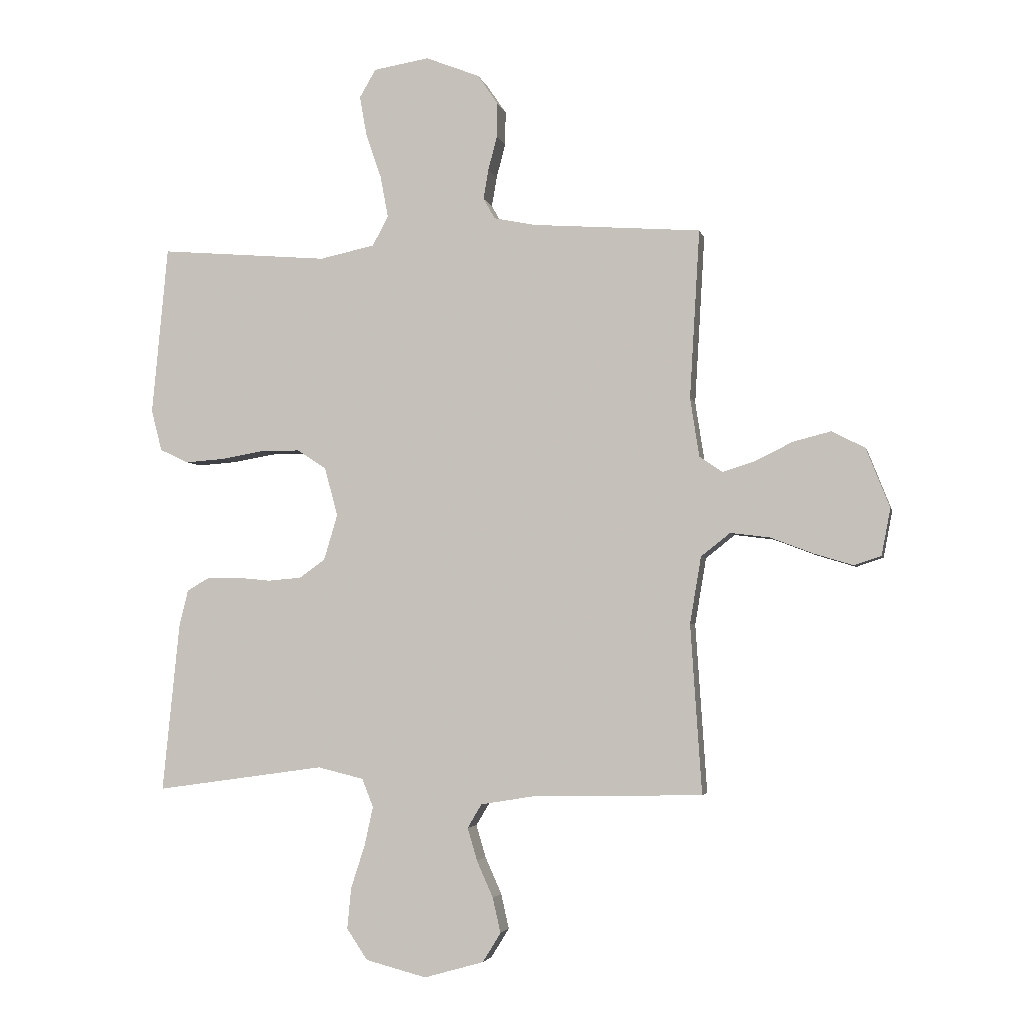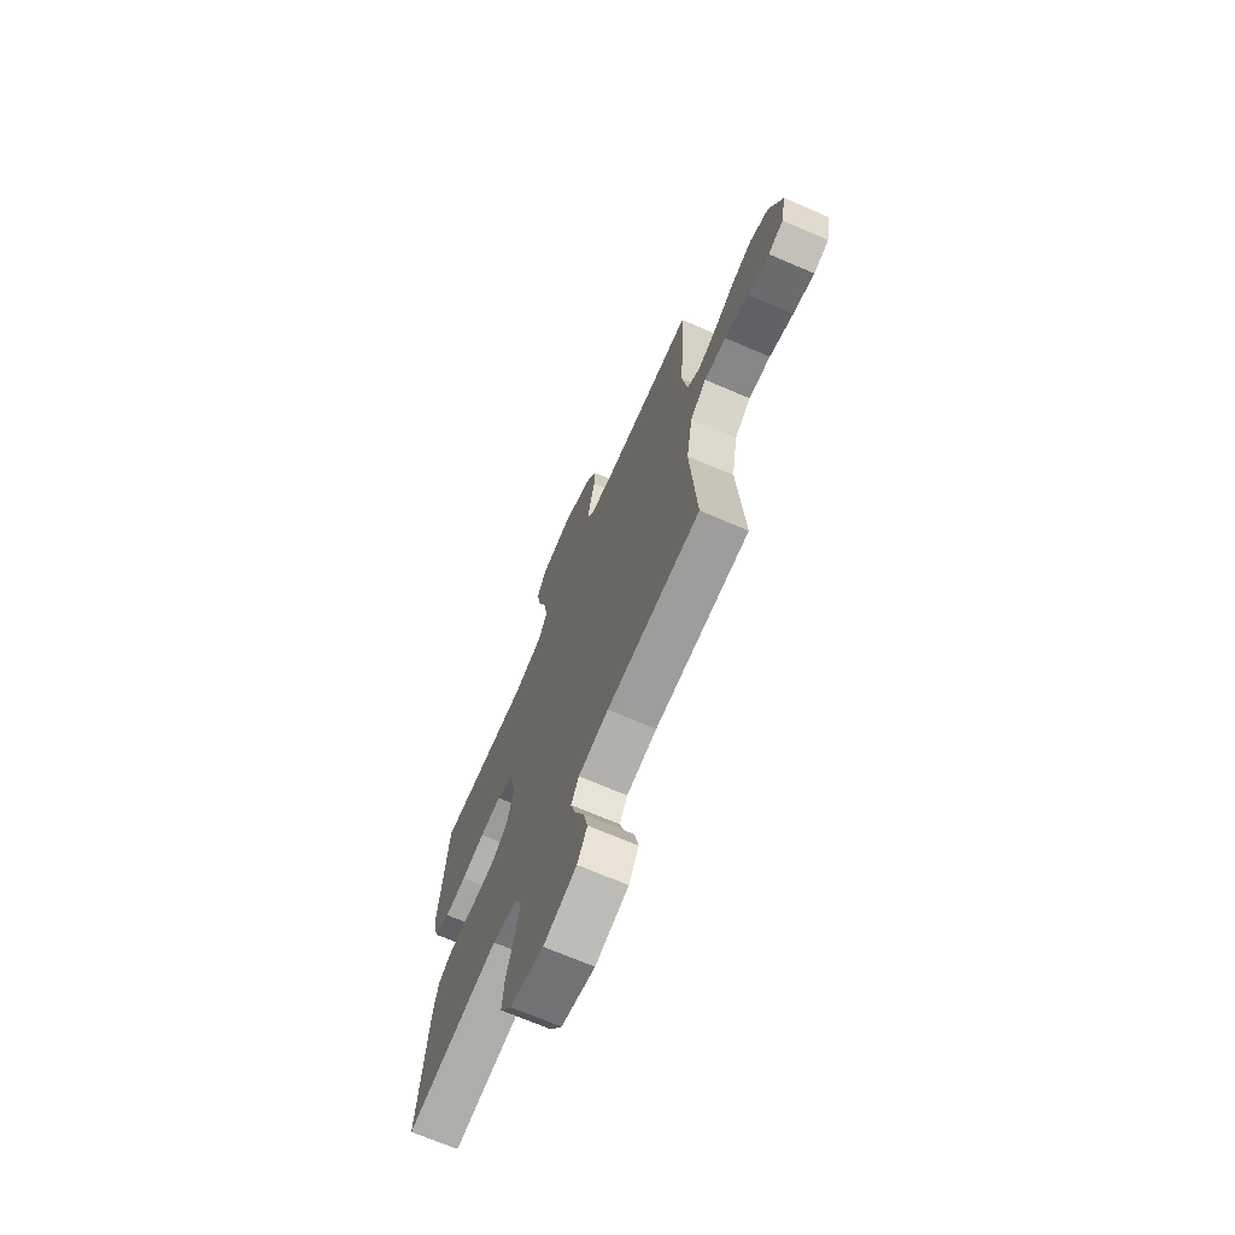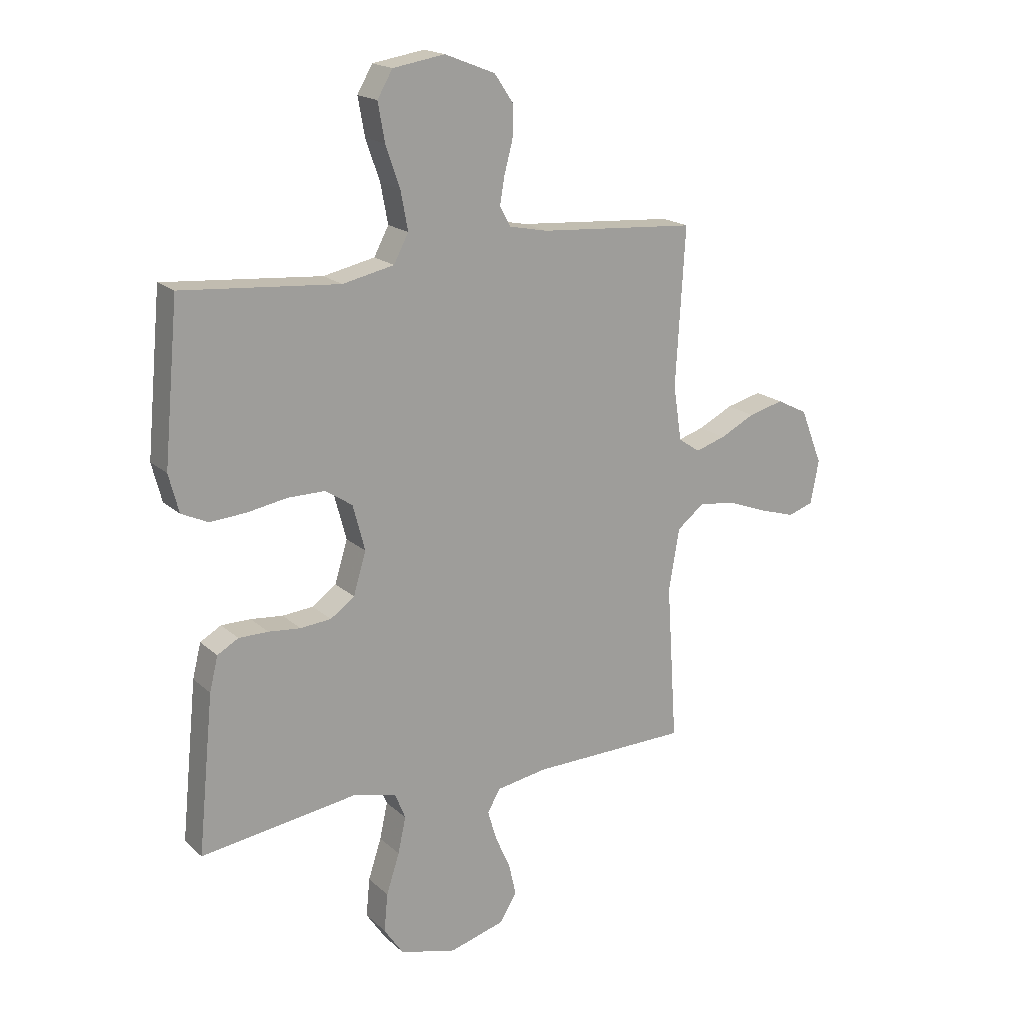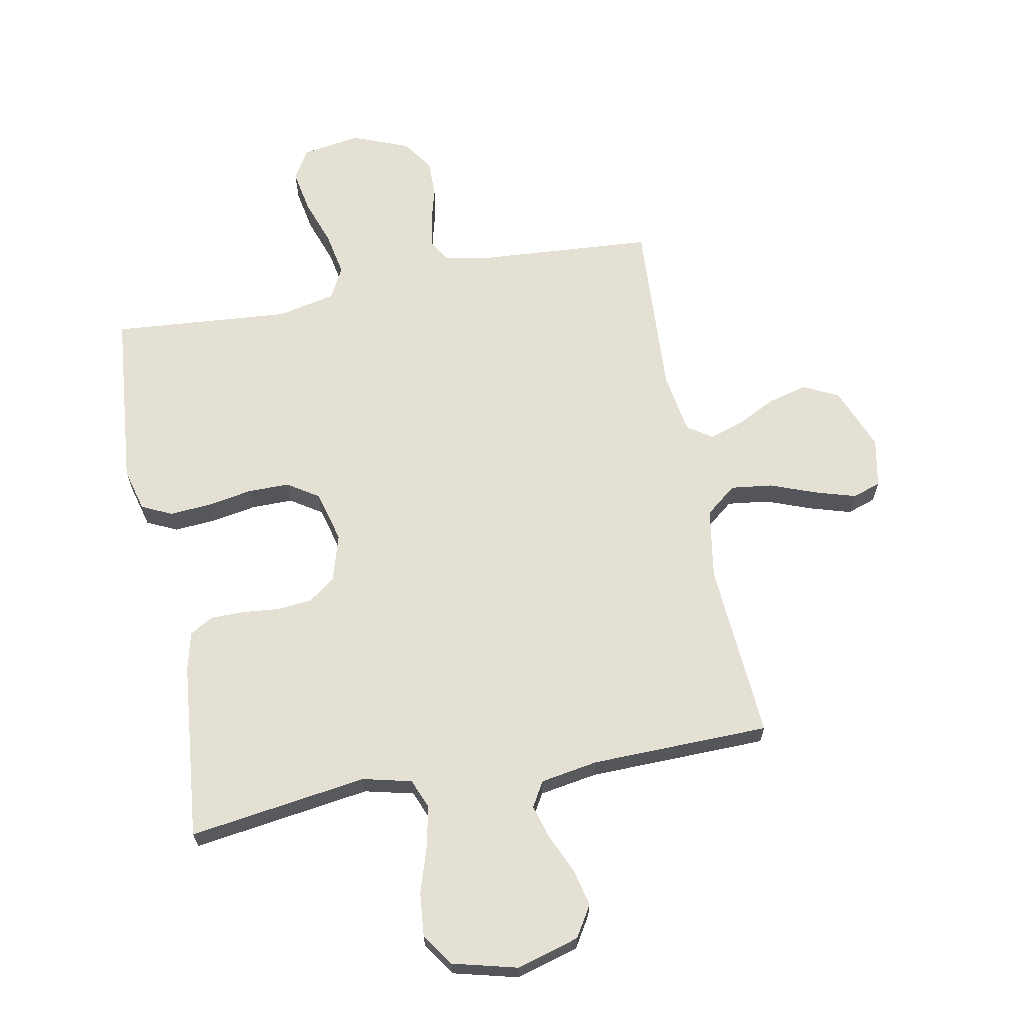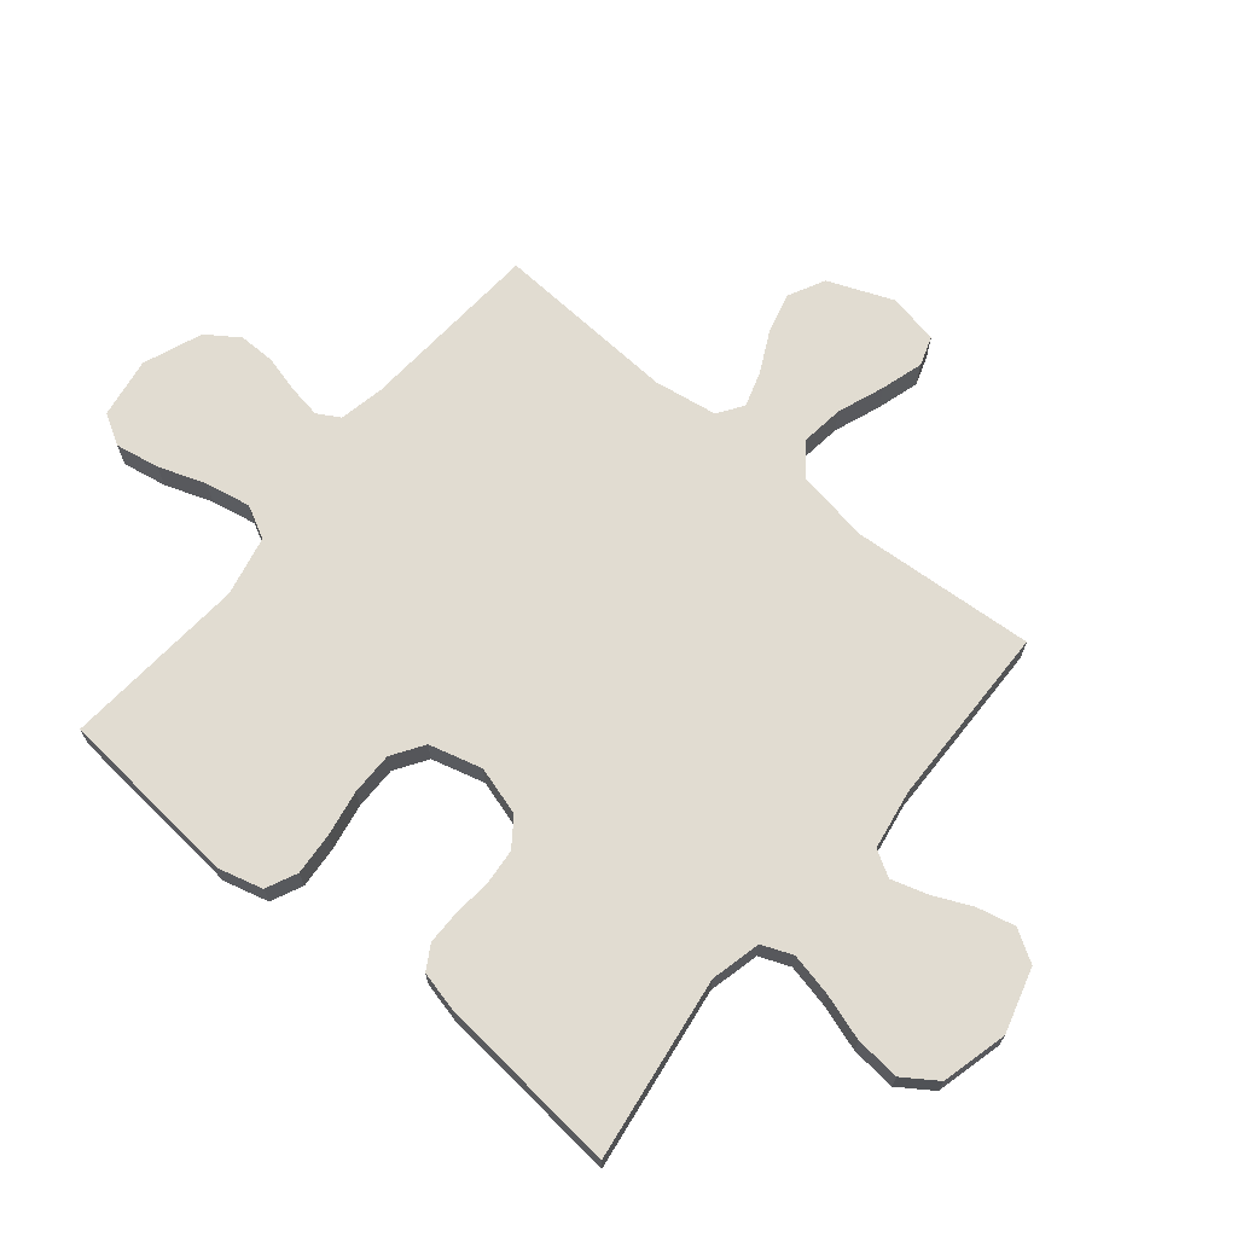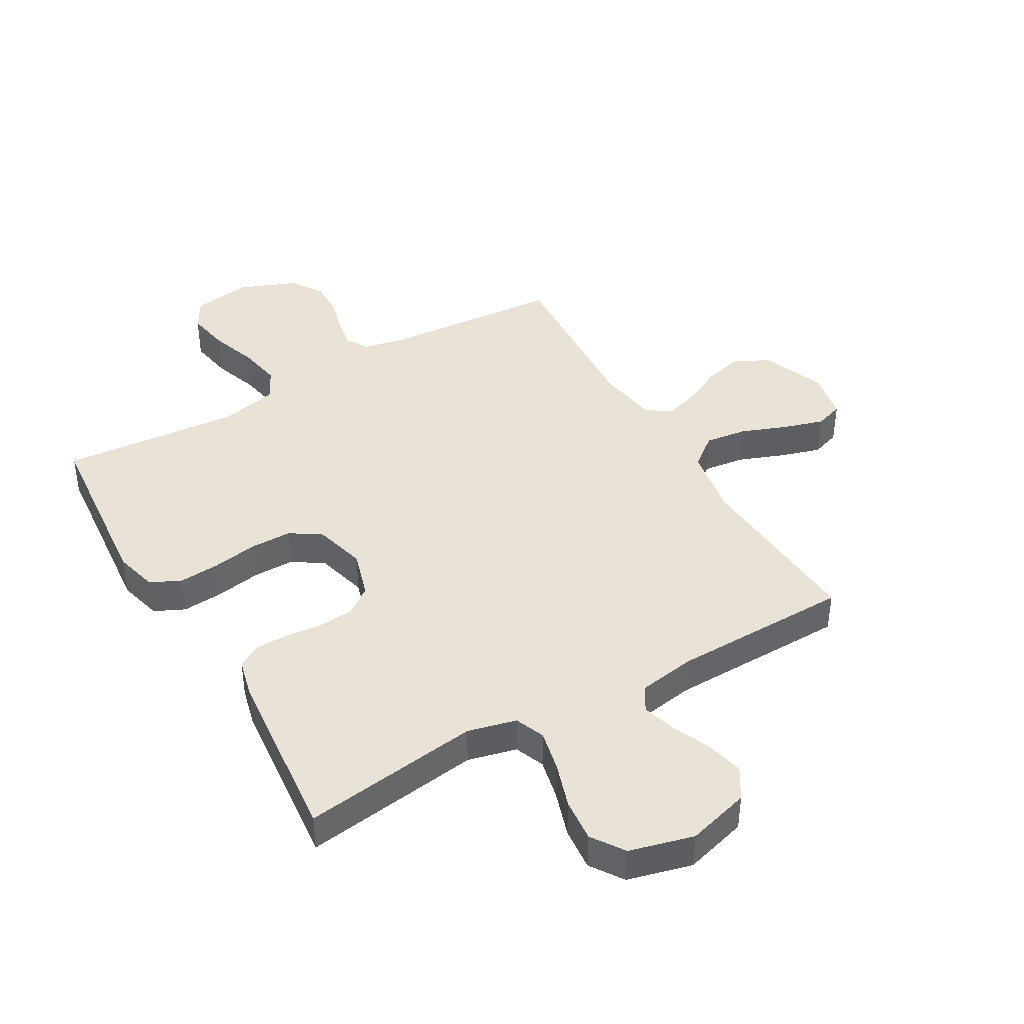
<metadata>
{"format":"obj","ext":"obj","renderer":"f3d","projection":"perspective","resolution":1024,"background":"white","views":[{"elev":-3.7,"azim":-167.9,"up":"+Z"},{"elev":-69.7,"azim":-113.3,"up":"+Z"},{"elev":18.5,"azim":148.5,"up":"+Z"},{"elev":65.5,"azim":169.0,"up":"+Y"},{"elev":69.0,"azim":129.4,"up":"+Y"},{"elev":41.7,"azim":150.0,"up":"+Y"}]}
</metadata>
<code>
v 0.5 0.07 0.5
v 0.528 0.07 0.2
v 0.509 0.07 0.127
v 0.458 0.07 0.103
v 0.389 0.07 0.108
v 0.313 0.07 0.121
v 0.243 0.07 0.121
v 0.191 0.07 0.087
v 0.168 0.07 0
v 0.192 0.07 -0.08
v 0.238 0.07 -0.113
v 0.297 0.07 -0.118
v 0.358 0.07 -0.112
v 0.414 0.07 -0.112
v 0.454 0.07 -0.135
v 0.47 0.07 -0.2
v 0.5 0.07 -0.5
v 0.2 0.07 -0.458
v 0.118 0.07 -0.478
v 0.098 0.07 -0.528
v 0.113 0.07 -0.597
v 0.138 0.07 -0.674
v 0.145 0.07 -0.747
v 0.108 0.07 -0.802
v 0 0.07 -0.83
v -0.106 0.07 -0.8
v -0.138 0.07 -0.748
v -0.124 0.07 -0.686
v -0.095 0.07 -0.621
v -0.078 0.07 -0.563
v -0.103 0.07 -0.521
v -0.2 0.07 -0.505
v -0.5 0.07 -0.5
v -0.48 0.07 -0.2
v -0.5 0.07 -0.081
v -0.552 0.07 -0.04
v -0.622 0.07 -0.049
v -0.698 0.07 -0.078
v -0.767 0.07 -0.099
v -0.815 0.07 -0.083
v -0.831 0.07 0
v -0.789 0.07 0.106
v -0.73 0.07 0.136
v -0.663 0.07 0.119
v -0.597 0.07 0.086
v -0.539 0.07 0.068
v -0.498 0.07 0.096
v -0.482 0.07 0.2
v -0.5 0.07 0.5
v -0.2 0.07 0.522
v -0.127 0.07 0.537
v -0.106 0.07 0.574
v -0.115 0.07 0.627
v -0.131 0.07 0.687
v -0.132 0.07 0.748
v -0.096 0.07 0.801
v 0 0.07 0.839
v 0.099 0.07 0.823
v 0.128 0.07 0.773
v 0.115 0.07 0.701
v 0.088 0.07 0.623
v 0.074 0.07 0.549
v 0.102 0.07 0.496
v 0.2 0.07 0.475
v 0.5 0 0.5
v 0.528 0 0.2
v 0.509 0 0.127
v 0.458 0 0.103
v 0.389 0 0.108
v 0.313 0 0.121
v 0.243 0 0.121
v 0.191 0 0.087
v 0.168 0 0
v 0.192 0 -0.08
v 0.238 0 -0.113
v 0.297 0 -0.118
v 0.358 0 -0.112
v 0.414 0 -0.112
v 0.454 0 -0.135
v 0.47 0 -0.2
v 0.5 0 -0.5
v 0.2 0 -0.458
v 0.118 0 -0.478
v 0.098 0 -0.528
v 0.113 0 -0.597
v 0.138 0 -0.674
v 0.145 0 -0.747
v 0.108 0 -0.802
v 0 0 -0.83
v -0.106 0 -0.8
v -0.138 0 -0.748
v -0.124 0 -0.686
v -0.095 0 -0.621
v -0.078 0 -0.563
v -0.103 0 -0.521
v -0.2 0 -0.505
v -0.5 0 -0.5
v -0.48 0 -0.2
v -0.5 0 -0.081
v -0.552 0 -0.04
v -0.622 0 -0.049
v -0.698 0 -0.078
v -0.767 0 -0.099
v -0.815 0 -0.083
v -0.831 0 0
v -0.789 0 0.106
v -0.73 0 0.136
v -0.663 0 0.119
v -0.597 0 0.086
v -0.539 0 0.068
v -0.498 0 0.096
v -0.482 0 0.2
v -0.5 0 0.5
v -0.2 0 0.522
v -0.127 0 0.537
v -0.106 0 0.574
v -0.115 0 0.627
v -0.131 0 0.687
v -0.132 0 0.748
v -0.096 0 0.801
v 0 0 0.839
v 0.099 0 0.823
v 0.128 0 0.773
v 0.115 0 0.701
v 0.088 0 0.623
v 0.074 0 0.549
v 0.102 0 0.496
v 0.2 0 0.475
f 58 59 60 61
f 58 61 62
f 57 58 62
f 56 57 62
f 53 54 55 56
f 52 53 56 62
f 51 52 62 63
f 48 49 50
f 47 48 50 51
f 42 43 44 45
f 42 45 46
f 41 42 46
f 40 41 46
f 37 38 39 40
f 37 40 46
f 36 37 46 47
f 32 33 34
f 31 32 34 35
f 26 27 28 29
f 26 29 30
f 25 26 30
f 24 25 30
f 21 22 23 24
f 20 21 24 30
f 19 20 30 31
f 15 16 17 18
f 12 13 14 15
f 11 12 15 18
f 10 11 18 19
f 3 4 5 6
f 3 6 7
f 64 1 2 3
f 64 3 7
f 63 64 7 8
f 51 63 8 9
f 35 36 47 51
f 19 31 35 51
f 9 10 19 51
f 125 124 123 122
f 126 125 122
f 126 122 121
f 126 121 120
f 120 119 118 117
f 126 120 117 116
f 127 126 116 115
f 114 113 112
f 115 114 112 111
f 109 108 107 106
f 110 109 106
f 110 106 105
f 110 105 104
f 104 103 102 101
f 110 104 101
f 111 110 101 100
f 98 97 96
f 99 98 96 95
f 93 92 91 90
f 94 93 90
f 94 90 89
f 94 89 88
f 88 87 86 85
f 94 88 85 84
f 95 94 84 83
f 82 81 80 79
f 79 78 77 76
f 82 79 76 75
f 83 82 75 74
f 70 69 68 67
f 71 70 67
f 67 66 65 128
f 71 67 128
f 72 71 128 127
f 73 72 127 115
f 115 111 100 99
f 115 99 95 83
f 115 83 74 73
f 1 65 66 2
f 2 66 67 3
f 3 67 68 4
f 4 68 69 5
f 5 69 70 6
f 6 70 71 7
f 7 71 72 8
f 8 72 73 9
f 9 73 74 10
f 10 74 75 11
f 11 75 76 12
f 12 76 77 13
f 13 77 78 14
f 14 78 79 15
f 15 79 80 16
f 16 80 81 17
f 17 81 82 18
f 18 82 83 19
f 19 83 84 20
f 20 84 85 21
f 21 85 86 22
f 22 86 87 23
f 23 87 88 24
f 24 88 89 25
f 25 89 90 26
f 26 90 91 27
f 27 91 92 28
f 28 92 93 29
f 29 93 94 30
f 30 94 95 31
f 31 95 96 32
f 32 96 97 33
f 33 97 98 34
f 34 98 99 35
f 35 99 100 36
f 36 100 101 37
f 37 101 102 38
f 38 102 103 39
f 39 103 104 40
f 40 104 105 41
f 41 105 106 42
f 42 106 107 43
f 43 107 108 44
f 44 108 109 45
f 45 109 110 46
f 46 110 111 47
f 47 111 112 48
f 48 112 113 49
f 49 113 114 50
f 50 114 115 51
f 51 115 116 52
f 52 116 117 53
f 53 117 118 54
f 54 118 119 55
f 55 119 120 56
f 56 120 121 57
f 57 121 122 58
f 58 122 123 59
f 59 123 124 60
f 60 124 125 61
f 61 125 126 62
f 62 126 127 63
f 63 127 128 64
f 64 128 65 1

</code>
